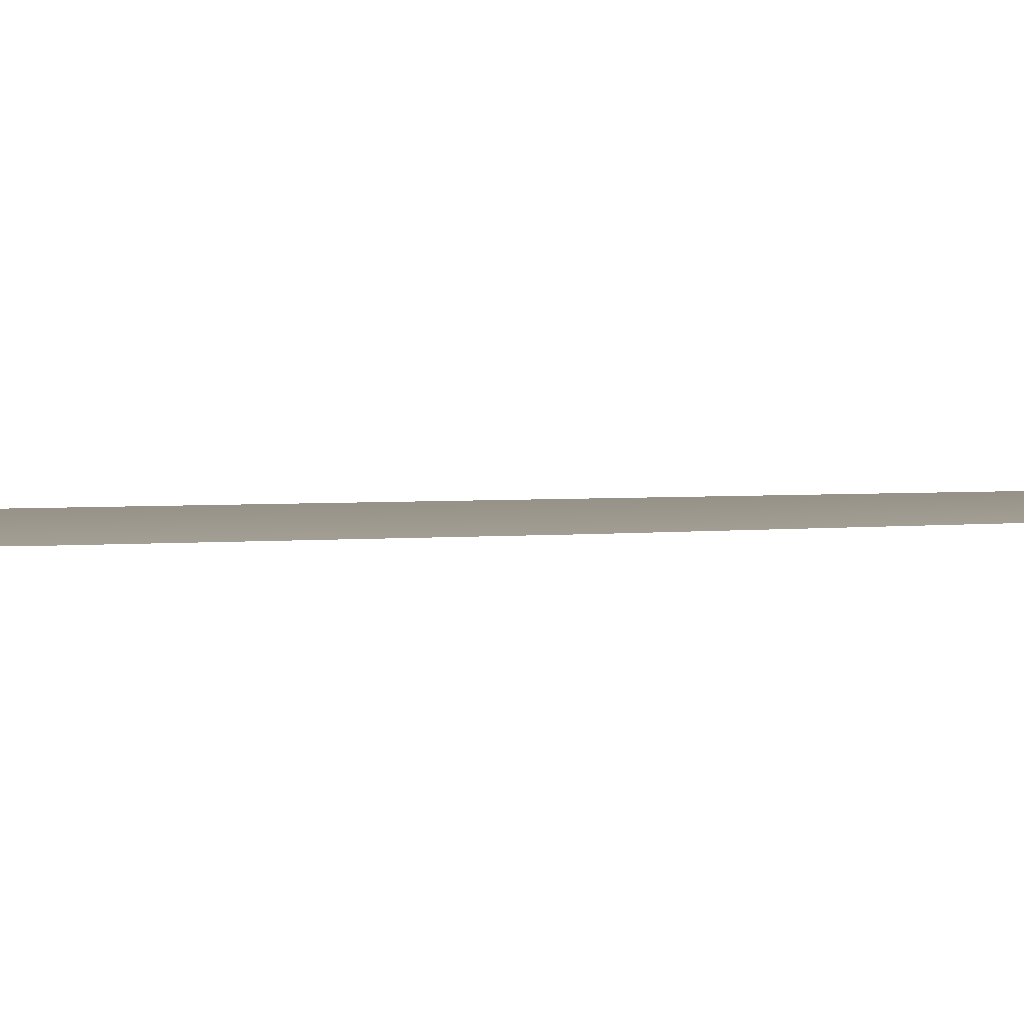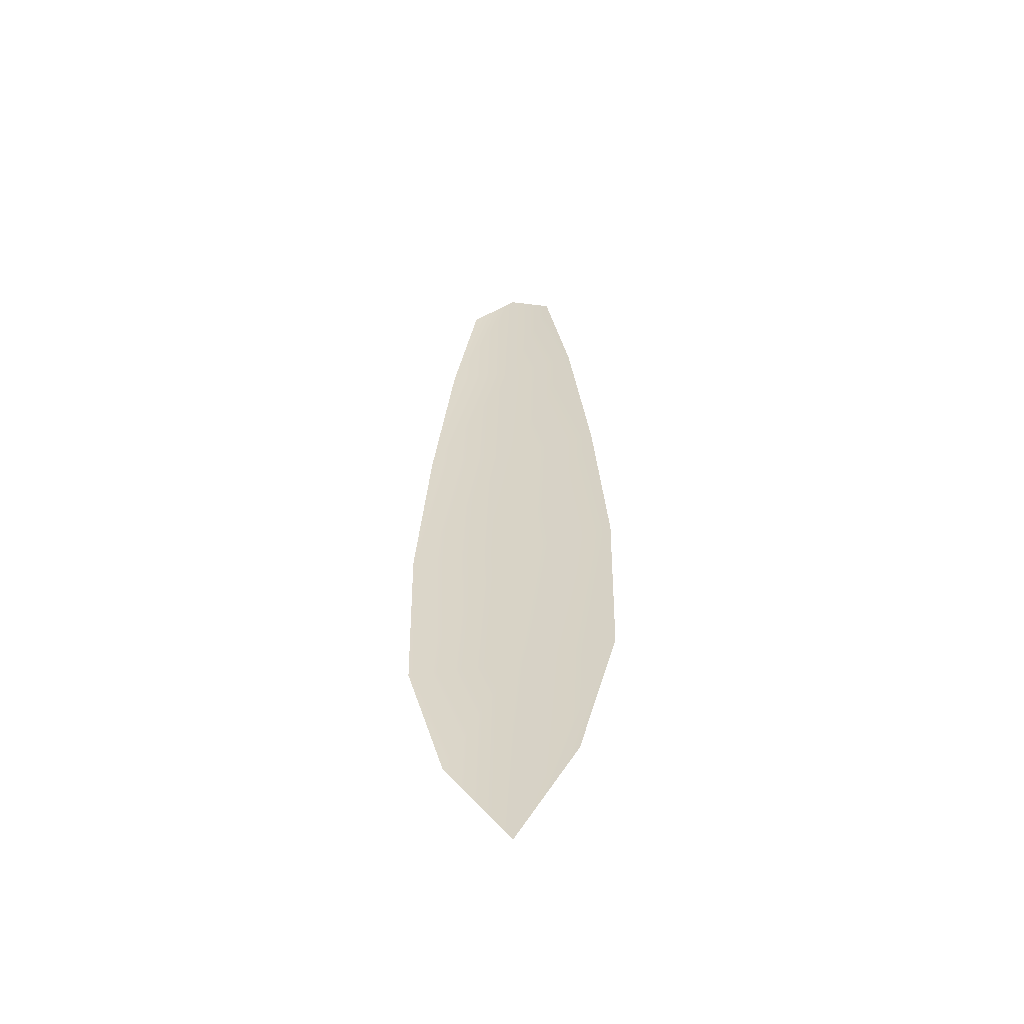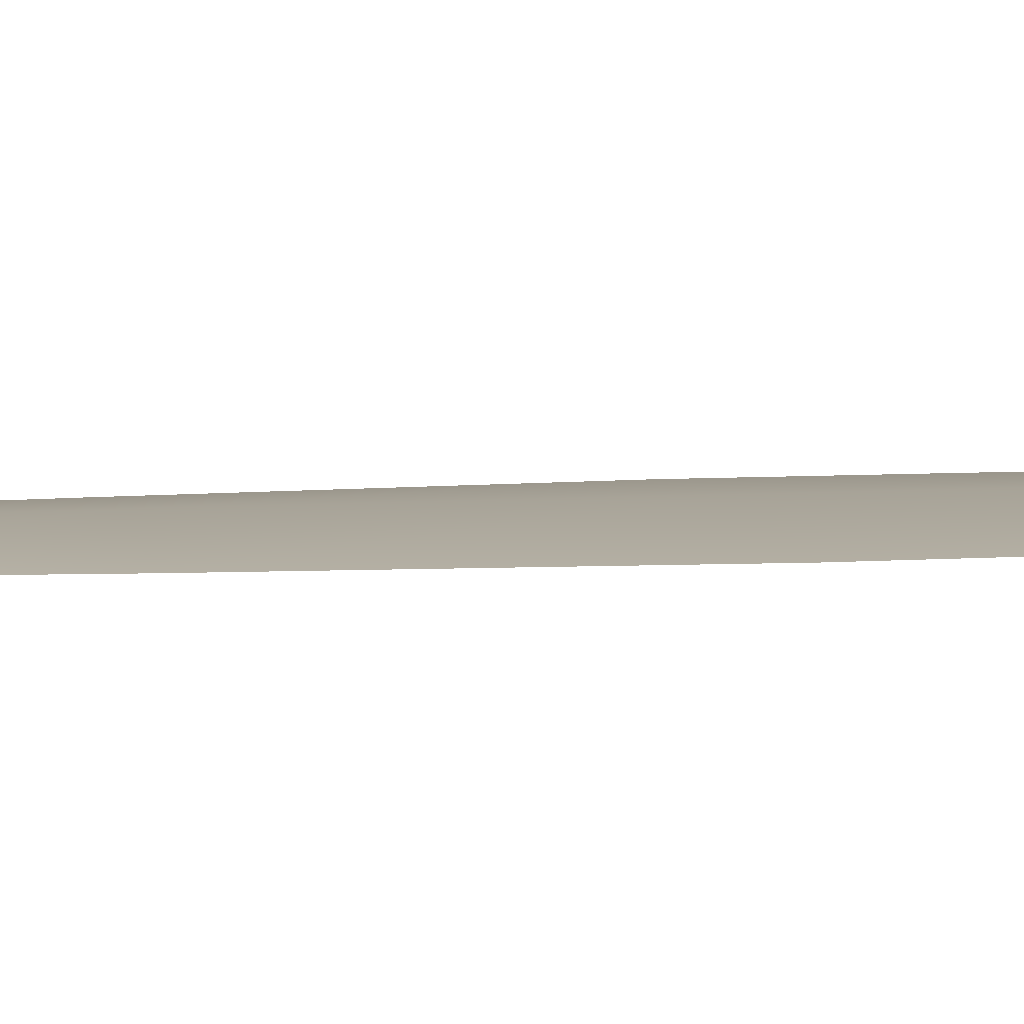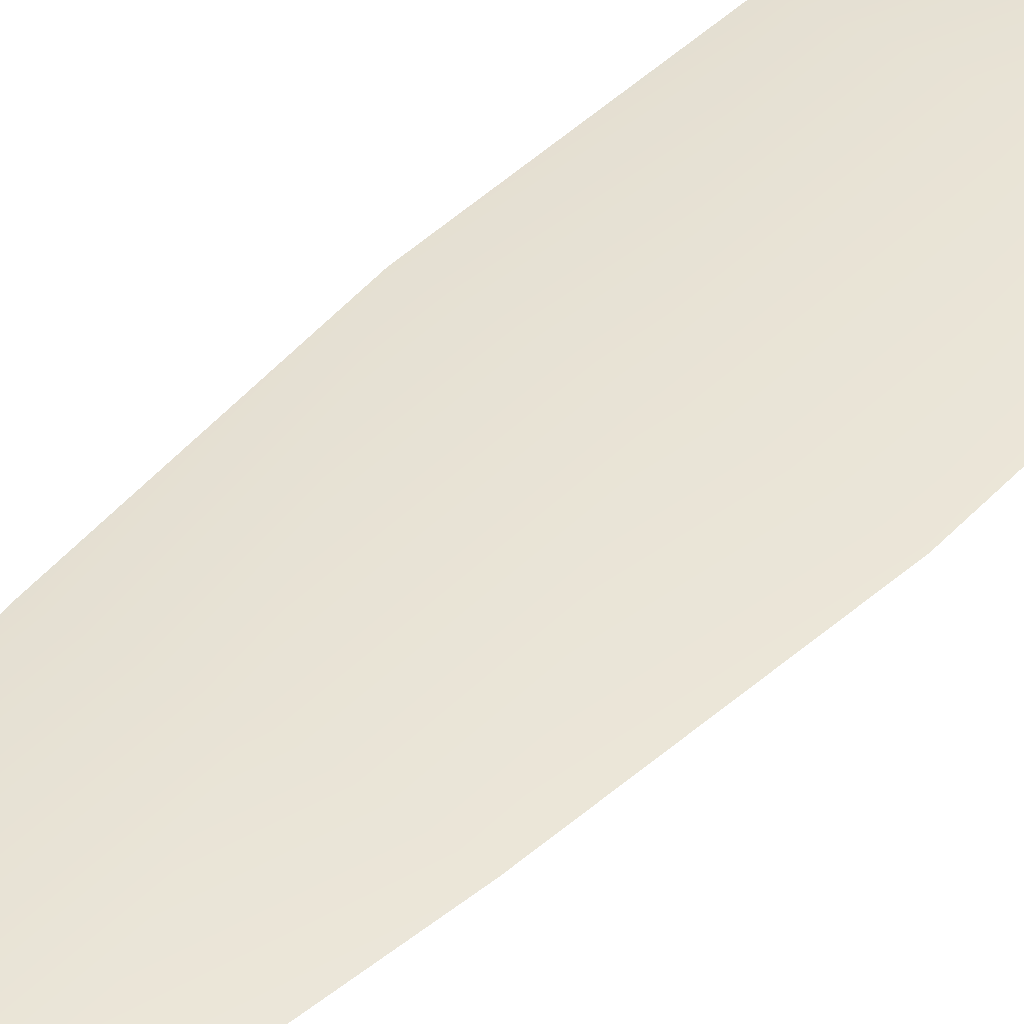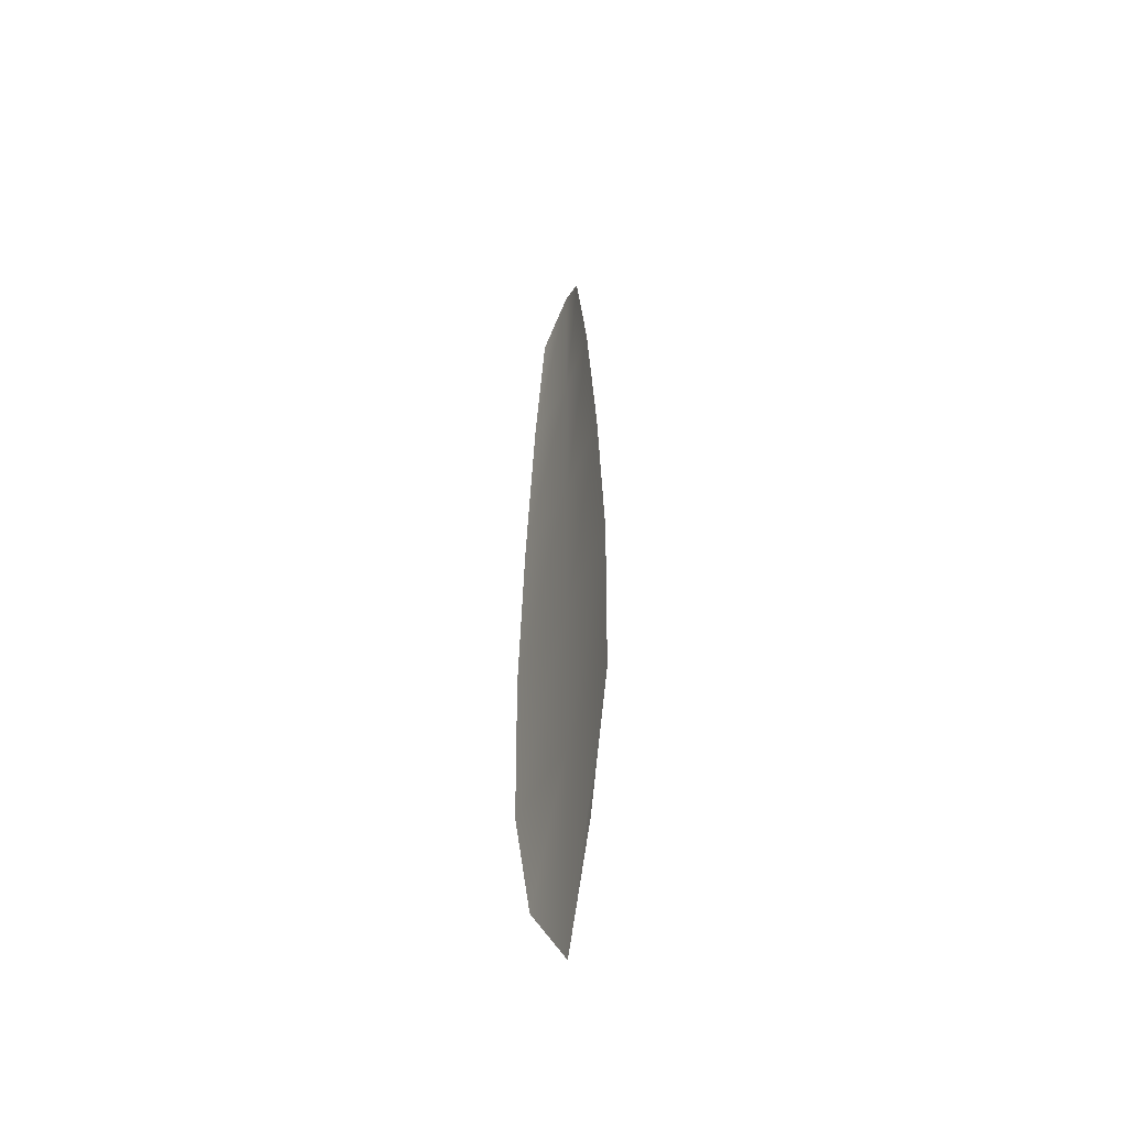
<metadata>
{"format":"obj","ext":"obj","renderer":"f3d","projection":"perspective","resolution":1024,"background":"white","views":[{"elev":1.2,"azim":47.9,"up":"+Z"},{"elev":-55.9,"azim":-167.6,"up":"+Y"},{"elev":6.9,"azim":-101.3,"up":"+Z"},{"elev":41.8,"azim":-140.9,"up":"+Z"},{"elev":-50.9,"azim":-113.5,"up":"+Y"}]}
</metadata>
<code>
o feather_flight_primary_001
v 0.04183 0.1167 0.04026
v 0.03755 0.1167 0.04026
v 0.04261 0.07721 0.04026
v 0.03677 0.07721 0.04026
v 0.03969 0.1187 0.0406
v 0.03969 0.07279 0.0406
v 0.043 0.11 0.04026
v 0.04398 0.1013 0.04026
v 0.0446 0.0926 0.04026
v 0.04443 0.0839 0.04026
v 0.03495 0.0839 0.04026
v 0.03478 0.0926 0.04026
v 0.03541 0.1013 0.04026
v 0.03639 0.11 0.04026
v 0.03969 0.11 0.0406
v 0.03969 0.1013 0.0406
v 0.03969 0.0926 0.0406
v 0.03969 0.0839 0.0406
f 18 10 3 6
f 11 18 6 4
f 5 1 7 15
f 15 7 8 16
f 16 8 9 17
f 17 9 10 18
f 2 5 15 14
f 14 15 16 13
f 13 16 17 12
f 12 17 18 11

</code>
